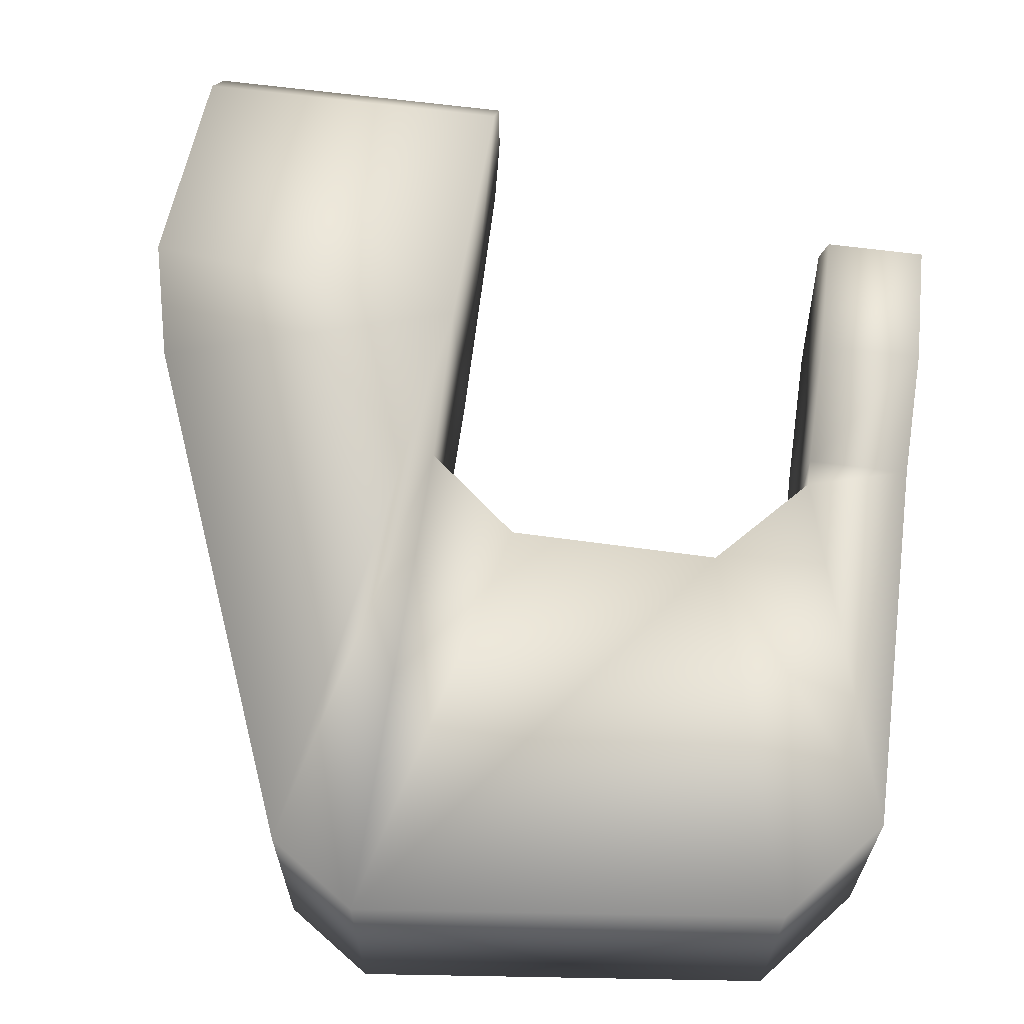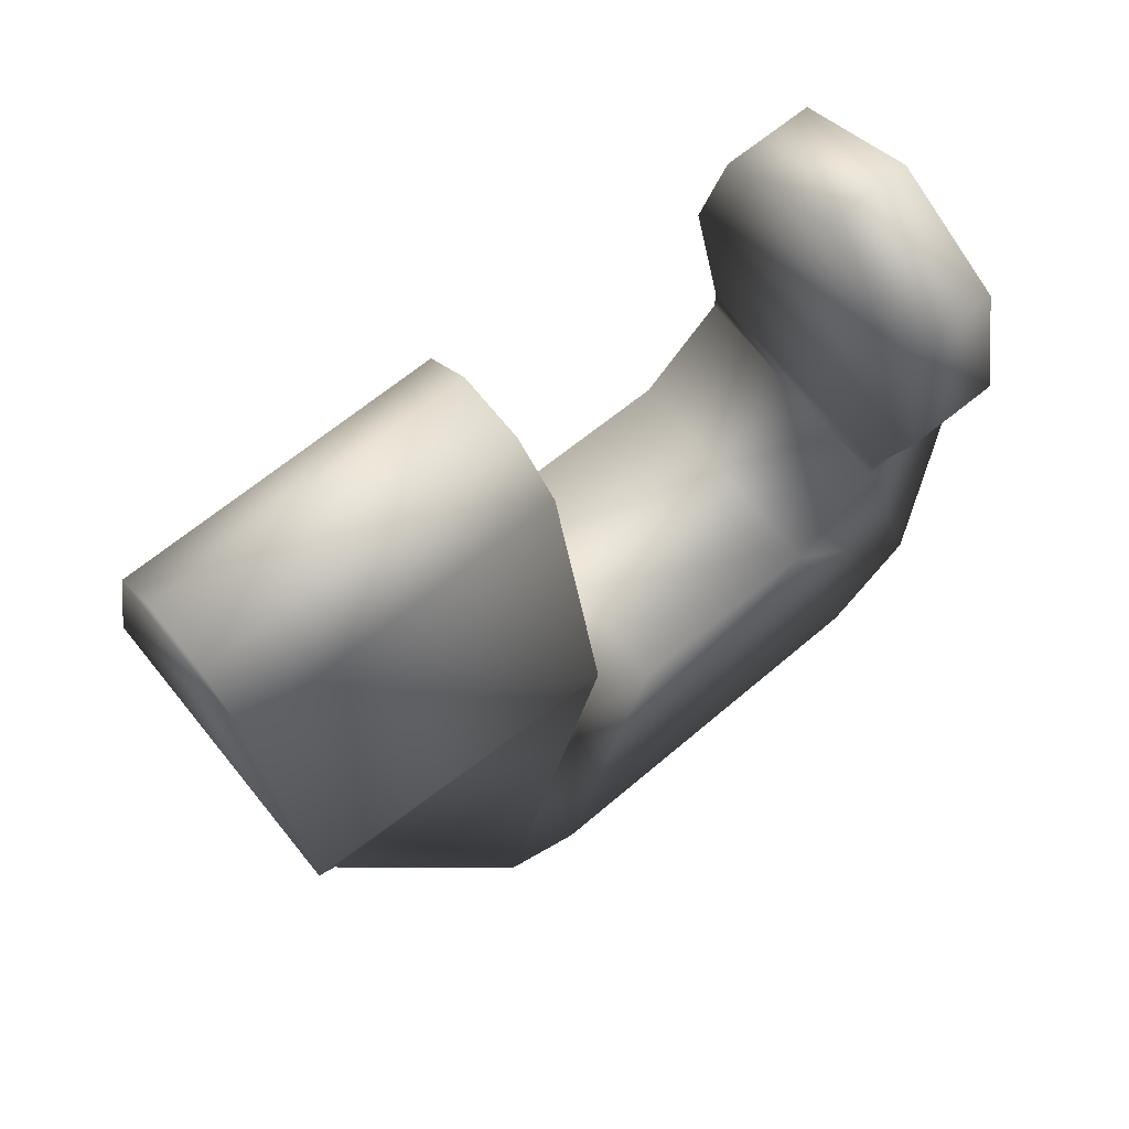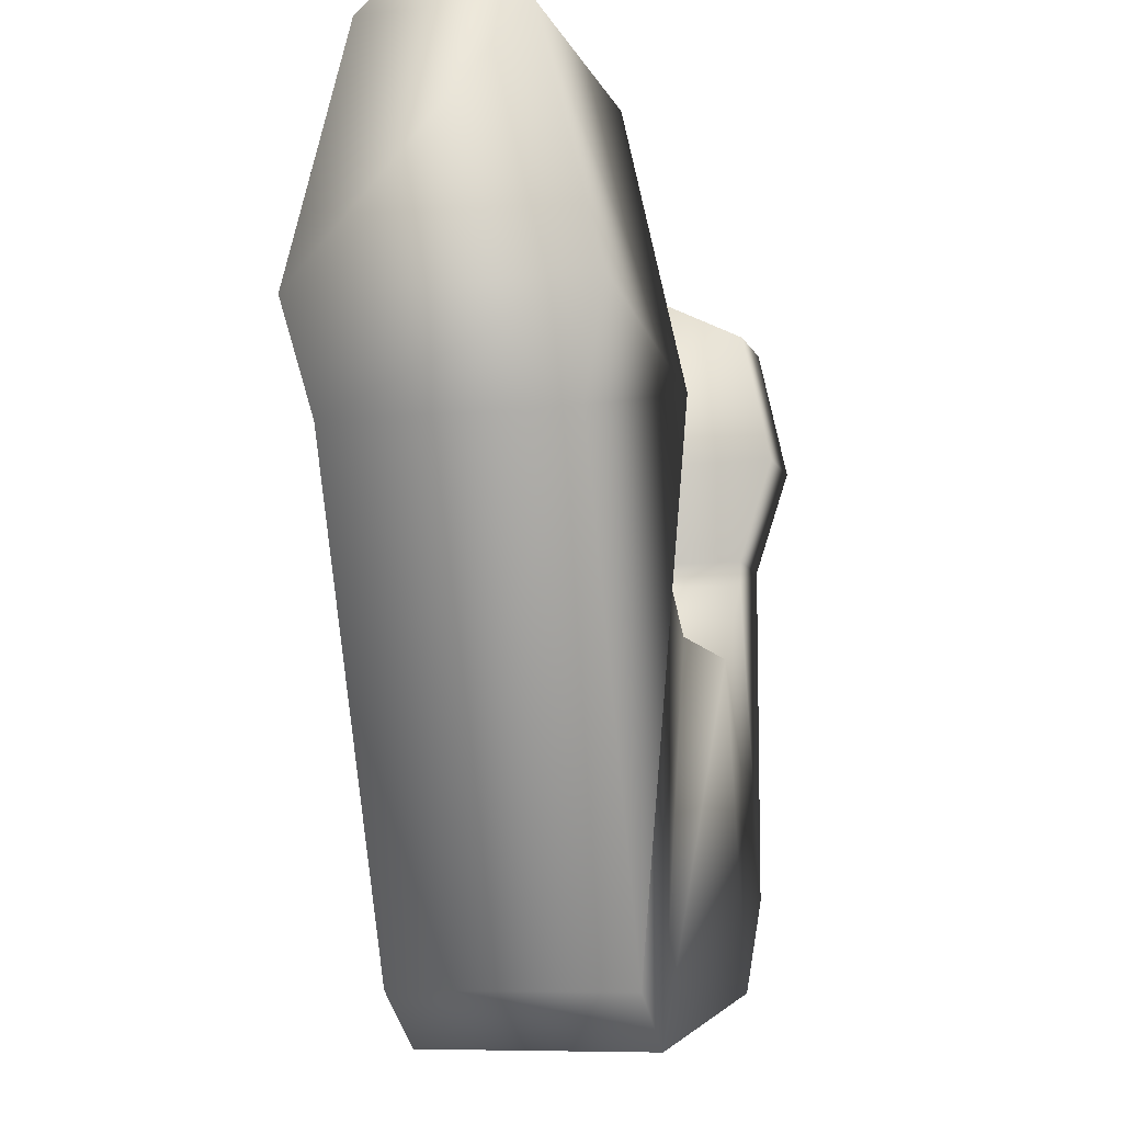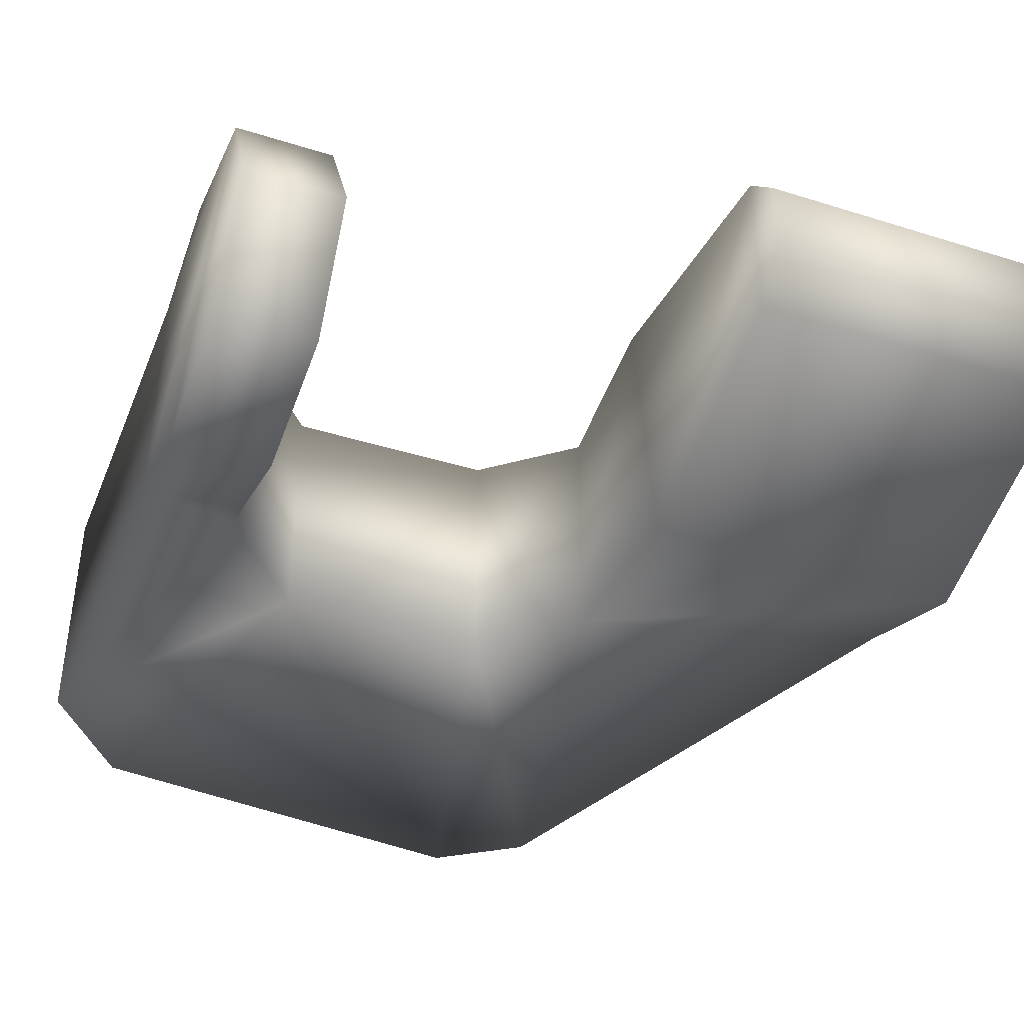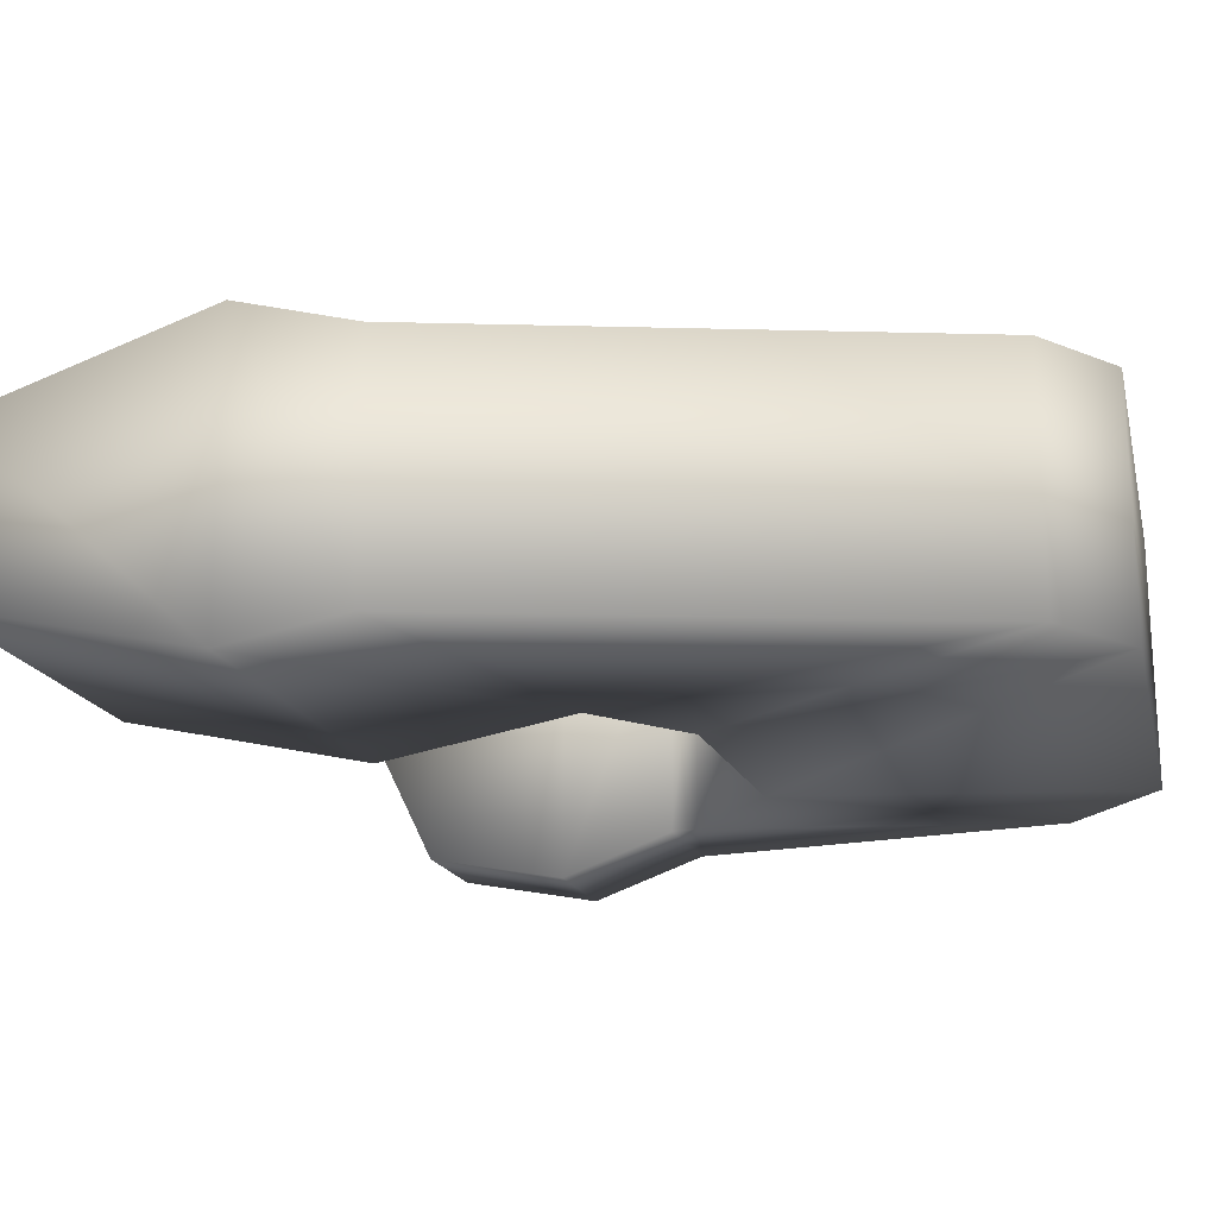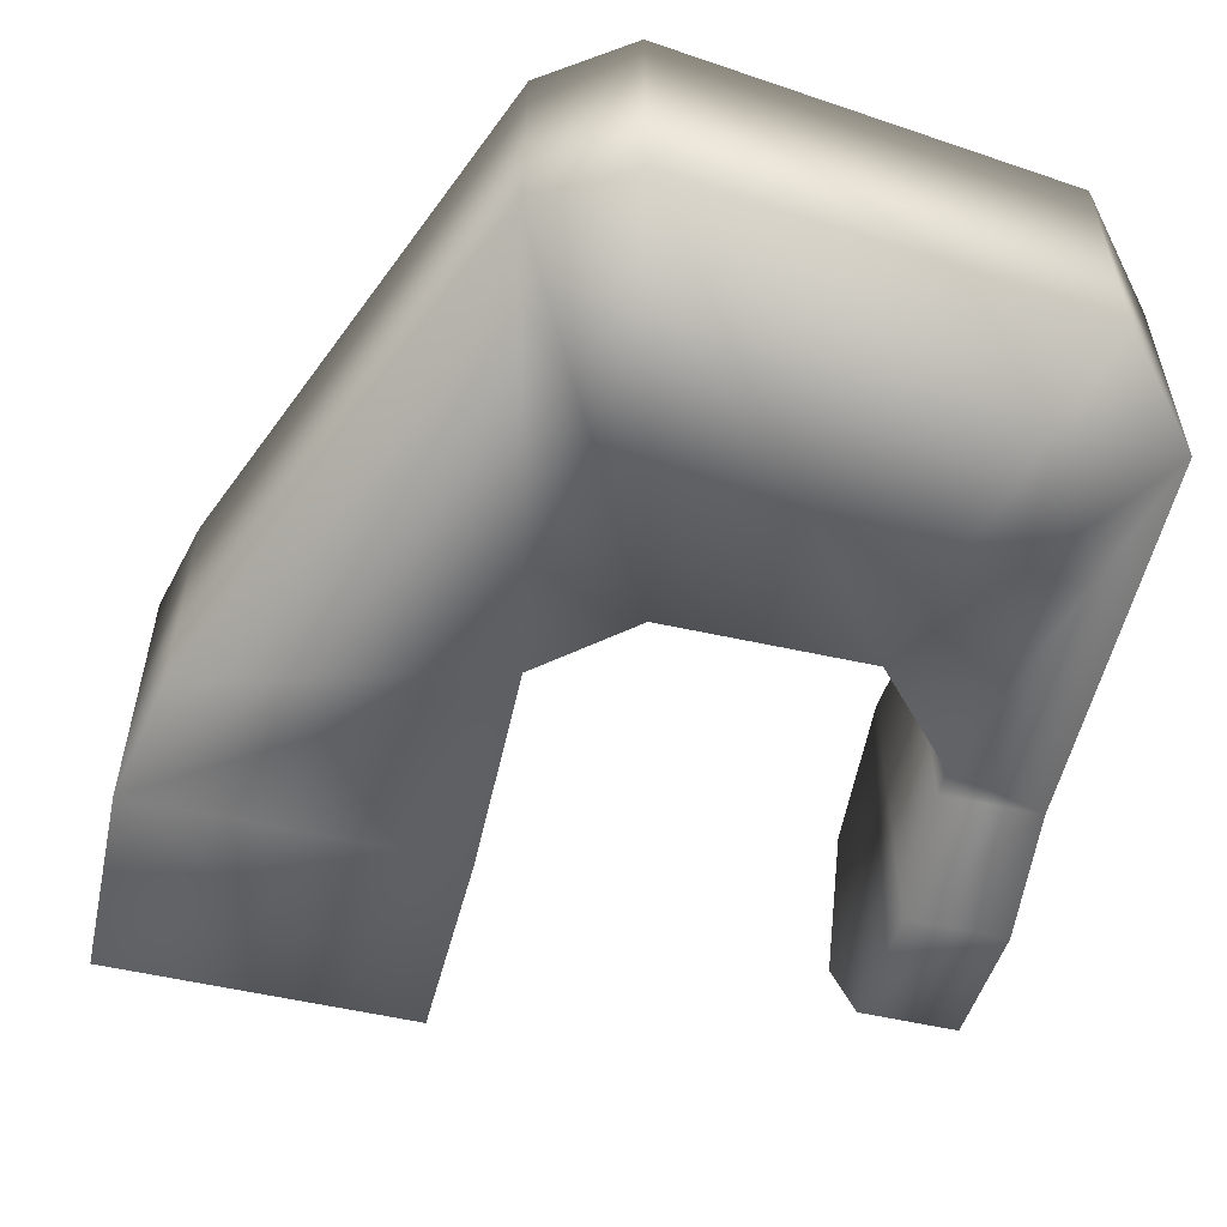
<metadata>
{"format":"obj","ext":"obj","renderer":"f3d","projection":"perspective","resolution":1024,"background":"white","views":[{"elev":65.0,"azim":7.4,"up":"+Z"},{"elev":68.9,"azim":-38.9,"up":"+Y"},{"elev":-8.5,"azim":-74.5,"up":"+Y"},{"elev":-41.1,"azim":159.0,"up":"+Z"},{"elev":-20.3,"azim":-70.8,"up":"+Z"},{"elev":-56.1,"azim":-13.4,"up":"+Z"}]}
</metadata>
<code>
v  0.01632 0.06119 0.01349
v  0.01632 0.03433 0.01294
v  0.01632 0.03433 -0.01298
v  0.01632 0.04628 -0.01685
v  0.01632 0.04628 0.01682
v  0.01632 0.06119 -0.01352
v  0.01632 0.06782 -1.67e-05
v  0.01632 -0.005051 0.01294
v  0.01632 -0.005051 -0.01298
v  0.007387 -0.01561 0.01294
v  0.007387 -0.01561 -0.01298
v  -0.03491 -0.02032 0.01294
v  -0.03491 -0.02032 -0.01298
v  -0.04379 -0.01426 0.01294
v  -0.04379 -0.01426 -0.01298
v  -0.06484 0.03834 0.01294
v  -0.06484 0.03834 -0.01298
v  -0.06742 0.05001 0.01568
v  -0.06742 0.05001 -0.01571
v  -0.06708 0.07651 0.008741
v  -0.06708 0.07651 -0.008774
v  -0.06707 0.08088 0.00369
v  -0.06707 0.08088 -0.003724
v  -0.02441 0.02196 -0.01298
v  -0.03396 0.02989 -0.01298
v  -0.03396 0.02989 0.01294
v  -0.02441 0.02196 0.01294
v  -0.034 0.05001 -0.01571
v  -0.034 0.04584 0.01568
v  -0.03366 0.07651 -0.008774
v  -0.03366 0.07651 0.008741
v  -0.03366 0.08088 -0.003724
v  -0.03366 0.08088 0.00369
v  0.005997 0.04628 -0.01685
v  0.005997 0.03433 0.01294
v  0.005997 0.04628 0.01682
v  0.005997 0.06119 0.01349
v  0.005997 0.03433 -0.01298
v  0.005997 0.06119 -0.01352
v  0.005997 0.06782 -1.67e-05
v  0.005997 0.03154 -0.01298
v  0.005997 0.03154 0.01294
v  -0.002938 0.02181 -0.01298
v  -0.002938 0.02181 0.01294
g <dummy_root>
f 1 2 3
f 3 4 1
f 1 5 2
f 6 7 1
f 1 4 6
f 8 9 3
f 3 2 8
f 10 11 9
f 9 8 10
f 12 13 11
f 11 10 12
f 14 15 13
f 13 12 14
f 16 17 15
f 15 14 16
f 18 19 17
f 17 16 18
f 20 21 19
f 19 18 20
f 22 23 21
f 21 20 22
f 24 25 26
f 26 27 24
f 25 28 29
f 29 26 25
f 28 30 31
f 31 29 28
f 30 32 33
f 33 31 30
f 34 35 36
f 36 37 34
f 34 38 35
f 39 34 37
f 37 40 39
f 38 41 42
f 42 35 38
f 41 43 44
f 44 42 41
f 32 23 22
f 22 33 32
f 43 24 27
f 27 44 43
f 1 37 36
f 36 5 1
f 5 36 35
f 35 2 5
f 42 44 8
f 8 2 42
f 44 27 12
f 12 10 44
f 12 27 26
f 26 14 12
f 14 26 29
f 29 16 14
f 29 31 20
f 20 18 29
f 7 40 37
f 37 1 7
f 6 39 40
f 40 7 6
f 4 34 39
f 39 6 4
f 3 38 34
f 34 4 3
f 9 43 41
f 41 3 9
f 13 24 43
f 43 11 13
f 25 24 15
f 15 17 25
f 30 28 19
f 19 21 30
f 23 32 30
f 30 21 23
f 11 43 9
f 8 44 10
f 15 24 13
f 19 28 25
f 25 17 19
f 16 29 18
f 22 20 31
f 31 33 22
f 42 2 35
f 38 3 41

</code>
